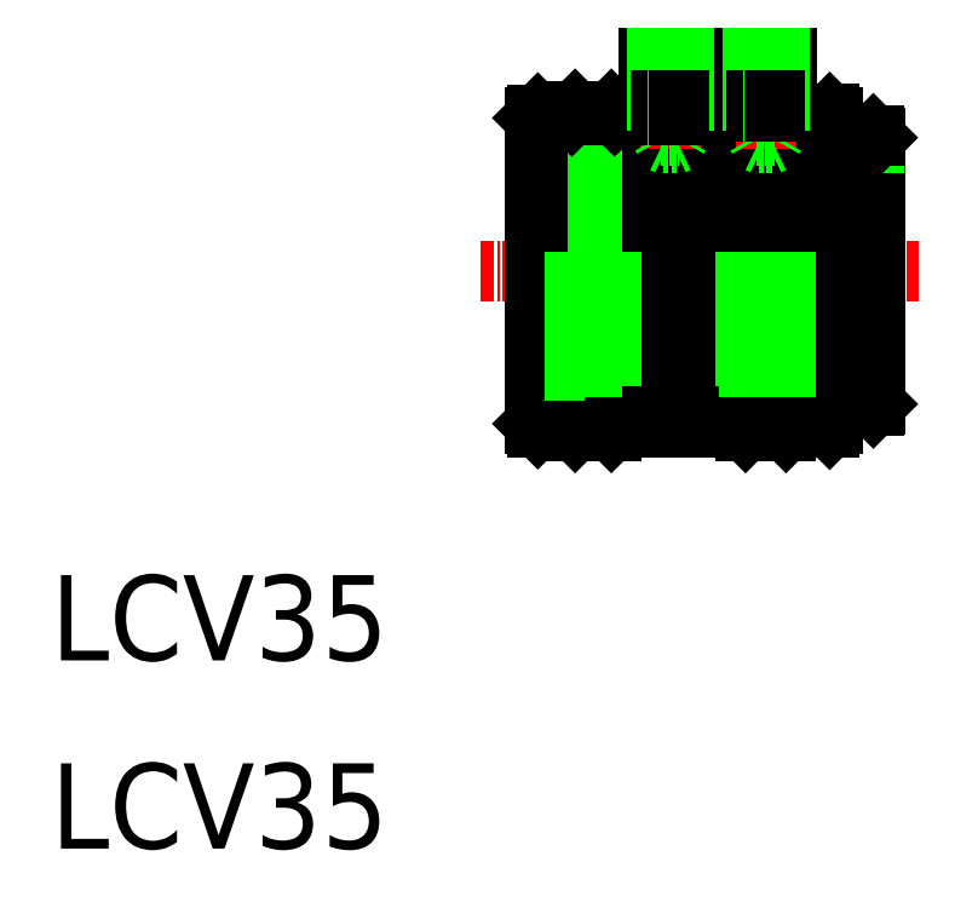
<metadata>
{"format":"dxf","ext":"dxf","renderer":"ezdxf+matplotlib","layout":"modelspace","background":"white","min_lineweight":24,"dpi":150}
</metadata>
<code>
0
SECTION
2
ENTITIES
0
TEXT
8
0
10
135.6
20
133.1
30
0
40
8
1
LCV35
0
TEXT
8
0
10
135.6
20
150.7
30
0
40
8
1
LCV35
0
LINE
8
CENTER
10
176
20
187.3
30
0
11
217
21
187.3
31
0
0
LINE
8
0
10
184.5
20
172.6
30
0
11
184.5
21
202
31
0
0
LINE
8
0
10
209
20
201.7
30
0
11
209
21
172.9
31
0
0
LINE
8
0
10
188.2
20
202.3
30
0
11
188.2
21
172.3
31
0
0
LINE
8
0
10
184.8
20
202.3
30
0
11
184.8
21
172.3
31
0
0
LINE
8
0
10
188.5
20
202
30
0
11
188.5
21
172.6
31
0
0
LINE
8
0
10
188.2
20
202.1
30
0
11
184.8
21
202.1
31
0
0
LINE
8
0
10
184.8
20
201.5
30
0
11
188.2
21
201.5
31
0
0
LINE
8
0
10
188.2
20
200.6
30
0
11
184.8
21
200.6
31
0
0
LINE
8
0
10
184.8
20
199.1
30
0
11
188.2
21
199.1
31
0
0
LINE
8
0
10
188.2
20
197.4
30
0
11
184.8
21
197.4
31
0
0
LINE
8
0
10
184.8
20
195.3
30
0
11
188.2
21
195.3
31
0
0
LINE
8
0
10
188.2
20
192.9
30
0
11
184.8
21
192.9
31
0
0
LINE
8
0
10
184.8
20
190.4
30
0
11
188.2
21
190.4
31
0
0
LINE
8
0
10
184.8
20
202.3
30
0
11
188.2
21
202.3
31
0
0
LINE
8
0
10
184.5
20
202
30
0
11
184.8
21
202.3
31
0
0
LINE
8
0
10
188.5
20
202
30
0
11
188.2
21
202.3
31
0
0
LINE
8
0
10
184.8
20
188.4
30
0
11
188.2
21
188.4
31
0
0
LINE
8
0
10
210
20
174.6
30
0
11
210
21
200
31
0
0
LINE
8
0
10
212.8
20
200
30
0
11
212.8
21
174.6
31
0
0
LINE
8
0
10
213
20
175.3
30
0
11
213
21
199.8
31
0
0
LINE
8
0
10
210
20
199.3
30
0
11
212.8
21
199.3
31
0
0
LINE
8
0
10
212.8
20
200
30
0
11
210
21
200
31
0
0
LINE
8
0
10
209
20
199.3
30
0
11
210
21
199.3
31
0
0
LINE
8
0
10
213
20
199.8
30
0
11
212.8
21
200
31
0
0
LINE
8
0
10
210
20
174.6
30
0
11
212.8
21
174.6
31
0
0
LINE
8
0
10
212.8
20
175.3
30
0
11
210
21
175.3
31
0
0
LINE
8
0
10
210
20
175.3
30
0
11
209
21
175.3
31
0
0
LINE
8
0
10
213
20
174.8
30
0
11
213
21
175.3
31
0
0
LINE
8
0
10
213
20
174.8
30
0
11
212.8
21
174.6
31
0
0
LINE
8
0
10
181
20
201.7
30
0
11
181
21
173
31
0
0
LINE
8
0
10
181.3
20
202
30
0
11
184.5
21
202
31
0
0
LINE
8
0
10
195.5
20
202
30
0
11
195.5
21
172.7
31
0
0
LINE
8
0
10
195
20
202
30
0
11
195
21
172.7
31
0
0
LINE
8
0
10
192.5
20
202
30
0
11
192.5
21
172.7
31
0
0
LINE
8
0
10
192
20
202
30
0
11
192
21
172.7
31
0
0
LINE
8
0
10
192
20
201
30
0
11
192.5
21
201
31
0
0
LINE
8
0
10
195
20
201
30
0
11
195.5
21
201
31
0
0
LINE
8
0
10
192.5
20
202
30
0
11
195
21
202
31
0
0
LINE
8
0
10
195.5
20
202
30
0
11
200.5
21
202
31
0
0
LINE
8
0
10
188.5
20
202
30
0
11
192
21
202
31
0
0
LINE
8
0
10
204.6
20
200.6
30
0
11
200.8
21
200.6
31
0
0
LINE
8
0
10
200.8
20
201.5
30
0
11
204.6
21
201.5
31
0
0
LINE
8
0
10
200.8
20
202.3
30
0
11
204.6
21
202.3
31
0
0
LINE
8
0
10
204.6
20
202.1
30
0
11
200.8
21
202.1
31
0
0
LINE
8
0
10
200.8
20
195.3
30
0
11
204.6
21
195.3
31
0
0
LINE
8
0
10
204.6
20
197.4
30
0
11
200.8
21
197.4
31
0
0
LINE
8
0
10
200.8
20
199.1
30
0
11
204.6
21
199.1
31
0
0
LINE
8
0
10
200.8
20
190.9
30
0
11
204.6
21
190.9
31
0
0
LINE
8
0
10
204.6
20
192.9
30
0
11
200.8
21
192.9
31
0
0
LINE
8
0
10
200.8
20
188.4
30
0
11
204.6
21
188.4
31
0
0
LINE
8
0
10
200.8
20
202.3
30
0
11
200.8
21
172.3
31
0
0
LINE
8
0
10
200.5
20
202
30
0
11
200.8
21
202.3
31
0
0
LINE
8
0
10
200.5
20
172.6
30
0
11
200.5
21
202
31
0
0
LINE
8
0
10
204.6
20
202.3
30
0
11
204.6
21
172.3
31
0
0
LINE
8
0
10
204.9
20
202
30
0
11
204.6
21
202.3
31
0
0
LINE
8
0
10
204.9
20
202
30
0
11
204.9
21
172.6
31
0
0
LINE
8
0
10
208.7
20
202
30
0
11
204.9
21
202
31
0
0
LINE
8
0
10
181.3
20
202
30
0
11
181
21
201.7
31
0
0
LINE
8
0
10
208.7
20
202
30
0
11
209
21
201.7
31
0
0
LINE
8
0
10
208.7
20
202
30
0
11
208.7
21
172.6
31
0
0
LINE
8
0
10
181.3
20
202
30
0
11
181.3
21
172.7
31
0
0
LINE
8
0
10
184.5
20
172.6
30
0
11
184.8
21
172.3
31
0
0
LINE
8
0
10
200.5
20
172.6
30
0
11
200.8
21
172.3
31
0
0
LINE
8
0
10
204.9
20
172.6
30
0
11
204.6
21
172.3
31
0
0
LINE
8
0
10
188.5
20
172.6
30
0
11
188.2
21
172.3
31
0
0
LINE
8
0
10
204.6
20
174
30
0
11
200.8
21
174
31
0
0
LINE
8
0
10
200.8
20
173.1
30
0
11
204.6
21
173.1
31
0
0
LINE
8
0
10
204.6
20
172.5
30
0
11
200.8
21
172.5
31
0
0
LINE
8
0
10
204.6
20
177.2
30
0
11
200.8
21
177.2
31
0
0
LINE
8
0
10
200.8
20
175.5
30
0
11
204.6
21
175.5
31
0
0
LINE
8
0
10
200.8
20
179.3
30
0
11
204.6
21
179.3
31
0
0
LINE
8
0
10
204.6
20
181.7
30
0
11
200.8
21
181.7
31
0
0
LINE
8
0
10
200.8
20
183.7
30
0
11
204.6
21
183.7
31
0
0
LINE
8
0
10
200.8
20
186.2
30
0
11
204.6
21
186.2
31
0
0
LINE
8
0
10
181.3
20
172.7
30
0
11
184.5
21
172.7
31
0
0
LINE
8
0
10
181.3
20
172.7
30
0
11
181
21
173
31
0
0
LINE
8
0
10
184.8
20
186.2
30
0
11
188.2
21
186.2
31
0
0
LINE
8
0
10
184.8
20
183.7
30
0
11
188.2
21
183.7
31
0
0
LINE
8
0
10
188.2
20
181.7
30
0
11
184.8
21
181.7
31
0
0
LINE
8
0
10
184.8
20
179.3
30
0
11
188.2
21
179.3
31
0
0
LINE
8
0
10
184.8
20
175.5
30
0
11
188.2
21
175.5
31
0
0
LINE
8
0
10
188.2
20
177.2
30
0
11
184.8
21
177.2
31
0
0
LINE
8
0
10
188.2
20
172.5
30
0
11
184.8
21
172.5
31
0
0
LINE
8
0
10
184.8
20
173.1
30
0
11
188.2
21
173.1
31
0
0
LINE
8
0
10
188.2
20
174
30
0
11
184.8
21
174
31
0
0
LINE
8
0
10
195.5
20
172.7
30
0
11
200.5
21
172.7
31
0
0
LINE
8
0
10
192.5
20
172.7
30
0
11
195
21
172.7
31
0
0
LINE
8
0
10
195
20
173.7
30
0
11
195.5
21
173.7
31
0
0
LINE
8
0
10
192
20
173.7
30
0
11
192.5
21
173.7
31
0
0
LINE
8
0
10
200.8
20
172.3
30
0
11
204.6
21
172.3
31
0
0
LINE
8
0
10
184.8
20
172.3
30
0
11
188.2
21
172.3
31
0
0
LINE
8
0
10
208.7
20
172.6
30
0
11
204.9
21
172.6
31
0
0
LINE
8
0
10
208.7
20
172.6
30
0
11
206.8
21
172.6
31
0
0
LINE
8
0
10
208.7
20
172.6
30
0
11
209
21
172.9
31
0
0
LINE
8
0
10
188.5
20
172.7
30
0
11
192
21
172.7
31
0
0
LINE
8
0
10
191.8
20
203.3
30
0
11
195.8
21
203.3
31
0
0
LINE
8
0
10
191.8
20
207.3
30
0
11
195.8
21
207.3
31
0
0
LINE
8
0
10
192.1
20
207.3
30
0
11
192.1
21
203.3
31
0
0
LINE
8
0
10
192.3
20
207.3
30
0
11
192.3
21
203.3
31
0
0
LINE
8
0
10
191.8
20
207.3
30
0
11
191.8
21
203.3
31
0
0
LINE
8
0
10
192.6
20
207.3
30
0
11
192.6
21
203.3
31
0
0
LINE
8
0
10
193
20
207.3
30
0
11
193
21
203.3
31
0
0
LINE
8
0
10
195.5
20
207.3
30
0
11
195.5
21
203.3
31
0
0
LINE
8
0
10
195.3
20
207.3
30
0
11
195.3
21
203.3
31
0
0
LINE
8
0
10
195.8
20
207.3
30
0
11
195.8
21
203.3
31
0
0
LINE
8
0
10
194.6
20
207.3
30
0
11
194.6
21
203.3
31
0
0
LINE
8
0
10
195
20
207.3
30
0
11
195
21
203.3
31
0
0
LINE
8
0
10
193.5
20
207.3
30
0
11
193.5
21
203.3
31
0
0
LINE
8
0
10
194
20
207.3
30
0
11
194
21
203.3
31
0
0
LINE
8
0
10
194.5
20
202
30
0
11
194.5
21
199.3
31
0
0
LINE
8
0
10
193.1
20
202
30
0
11
193.1
21
199.3
31
0
0
LINE
8
0
10
192.9
20
202
30
0
11
192.9
21
200.1
31
0
0
LINE
8
0
10
194.6
20
202
30
0
11
194.6
21
200.1
31
0
0
LINE
8
CENTER
10
193.8
20
198.8
30
0
11
193.8
21
203.8
31
0
0
LINE
8
0
10
193.1
20
199.3
30
0
11
193.8
21
199
31
0
0
LINE
8
0
10
192.9
20
200
30
0
11
194.6
21
200
31
0
0
LINE
8
0
10
193.1
20
199.3
30
0
11
194.5
21
199.3
31
0
0
LINE
8
0
10
192.9
20
200
30
0
11
193.1
21
199.7
31
0
0
LINE
8
0
10
194.6
20
200
30
0
11
194.5
21
199.7
31
0
0
LINE
8
0
10
194.5
20
199.3
30
0
11
193.8
21
199
31
0
0
LINE
8
0
10
193.1
20
202
30
0
11
193.1
21
203.3
31
0
0
LINE
8
0
10
192.9
20
202
30
0
11
192.9
21
203.3
31
0
0
LINE
8
0
10
194.5
20
202
30
0
11
194.5
21
203.3
31
0
0
LINE
8
0
10
194.6
20
202
30
0
11
194.6
21
203.3
31
0
0
LINE
8
0
10
200.7
20
203.3
30
0
11
204.7
21
203.3
31
0
0
LINE
8
0
10
200.7
20
207.3
30
0
11
204.7
21
207.3
31
0
0
LINE
8
0
10
201
20
207.3
30
0
11
201
21
203.3
31
0
0
LINE
8
0
10
201.2
20
207.3
30
0
11
201.2
21
203.3
31
0
0
LINE
8
0
10
200.7
20
207.3
30
0
11
200.7
21
203.3
31
0
0
LINE
8
0
10
201.5
20
207.3
30
0
11
201.5
21
203.3
31
0
0
LINE
8
0
10
201.9
20
207.3
30
0
11
201.9
21
203.3
31
0
0
LINE
8
0
10
204.5
20
207.3
30
0
11
204.5
21
203.3
31
0
0
LINE
8
0
10
204.3
20
207.3
30
0
11
204.3
21
203.3
31
0
0
LINE
8
0
10
204.7
20
207.3
30
0
11
204.7
21
203.3
31
0
0
LINE
8
0
10
203.6
20
207.3
30
0
11
203.6
21
203.3
31
0
0
LINE
8
0
10
204
20
207.3
30
0
11
204
21
203.3
31
0
0
LINE
8
0
10
202.5
20
207.3
30
0
11
202.5
21
203.3
31
0
0
LINE
8
0
10
203
20
207.3
30
0
11
203
21
203.3
31
0
0
LINE
8
0
10
203.4
20
202.3
30
0
11
203.4
21
199.3
31
0
0
LINE
8
0
10
202.1
20
202.3
30
0
11
202.1
21
199.3
31
0
0
LINE
8
0
10
201.9
20
202.3
30
0
11
201.9
21
200.1
31
0
0
LINE
8
0
10
203.6
20
202.3
30
0
11
203.6
21
200.1
31
0
0
LINE
8
CENTER
10
202.7
20
198.8
30
0
11
202.7
21
203.8
31
0
0
LINE
8
0
10
202.1
20
199.3
30
0
11
202.7
21
199
31
0
0
LINE
8
0
10
201.9
20
200
30
0
11
203.6
21
200
31
0
0
LINE
8
0
10
202.1
20
199.3
30
0
11
203.4
21
199.3
31
0
0
LINE
8
0
10
201.9
20
200
30
0
11
202.1
21
199.7
31
0
0
LINE
8
0
10
203.6
20
200
30
0
11
203.4
21
199.7
31
0
0
LINE
8
0
10
203.4
20
199.3
30
0
11
202.7
21
199
31
0
0
LINE
8
0
10
202.1
20
202.3
30
0
11
202.1
21
203.3
31
0
0
LINE
8
0
10
201.9
20
202.3
30
0
11
201.9
21
203.3
31
0
0
LINE
8
0
10
203.4
20
202.3
30
0
11
203.4
21
203.3
31
0
0
LINE
8
0
10
203.6
20
202.3
30
0
11
203.6
21
203.3
31
0
0
ENDSEC
0
EOF

</code>
